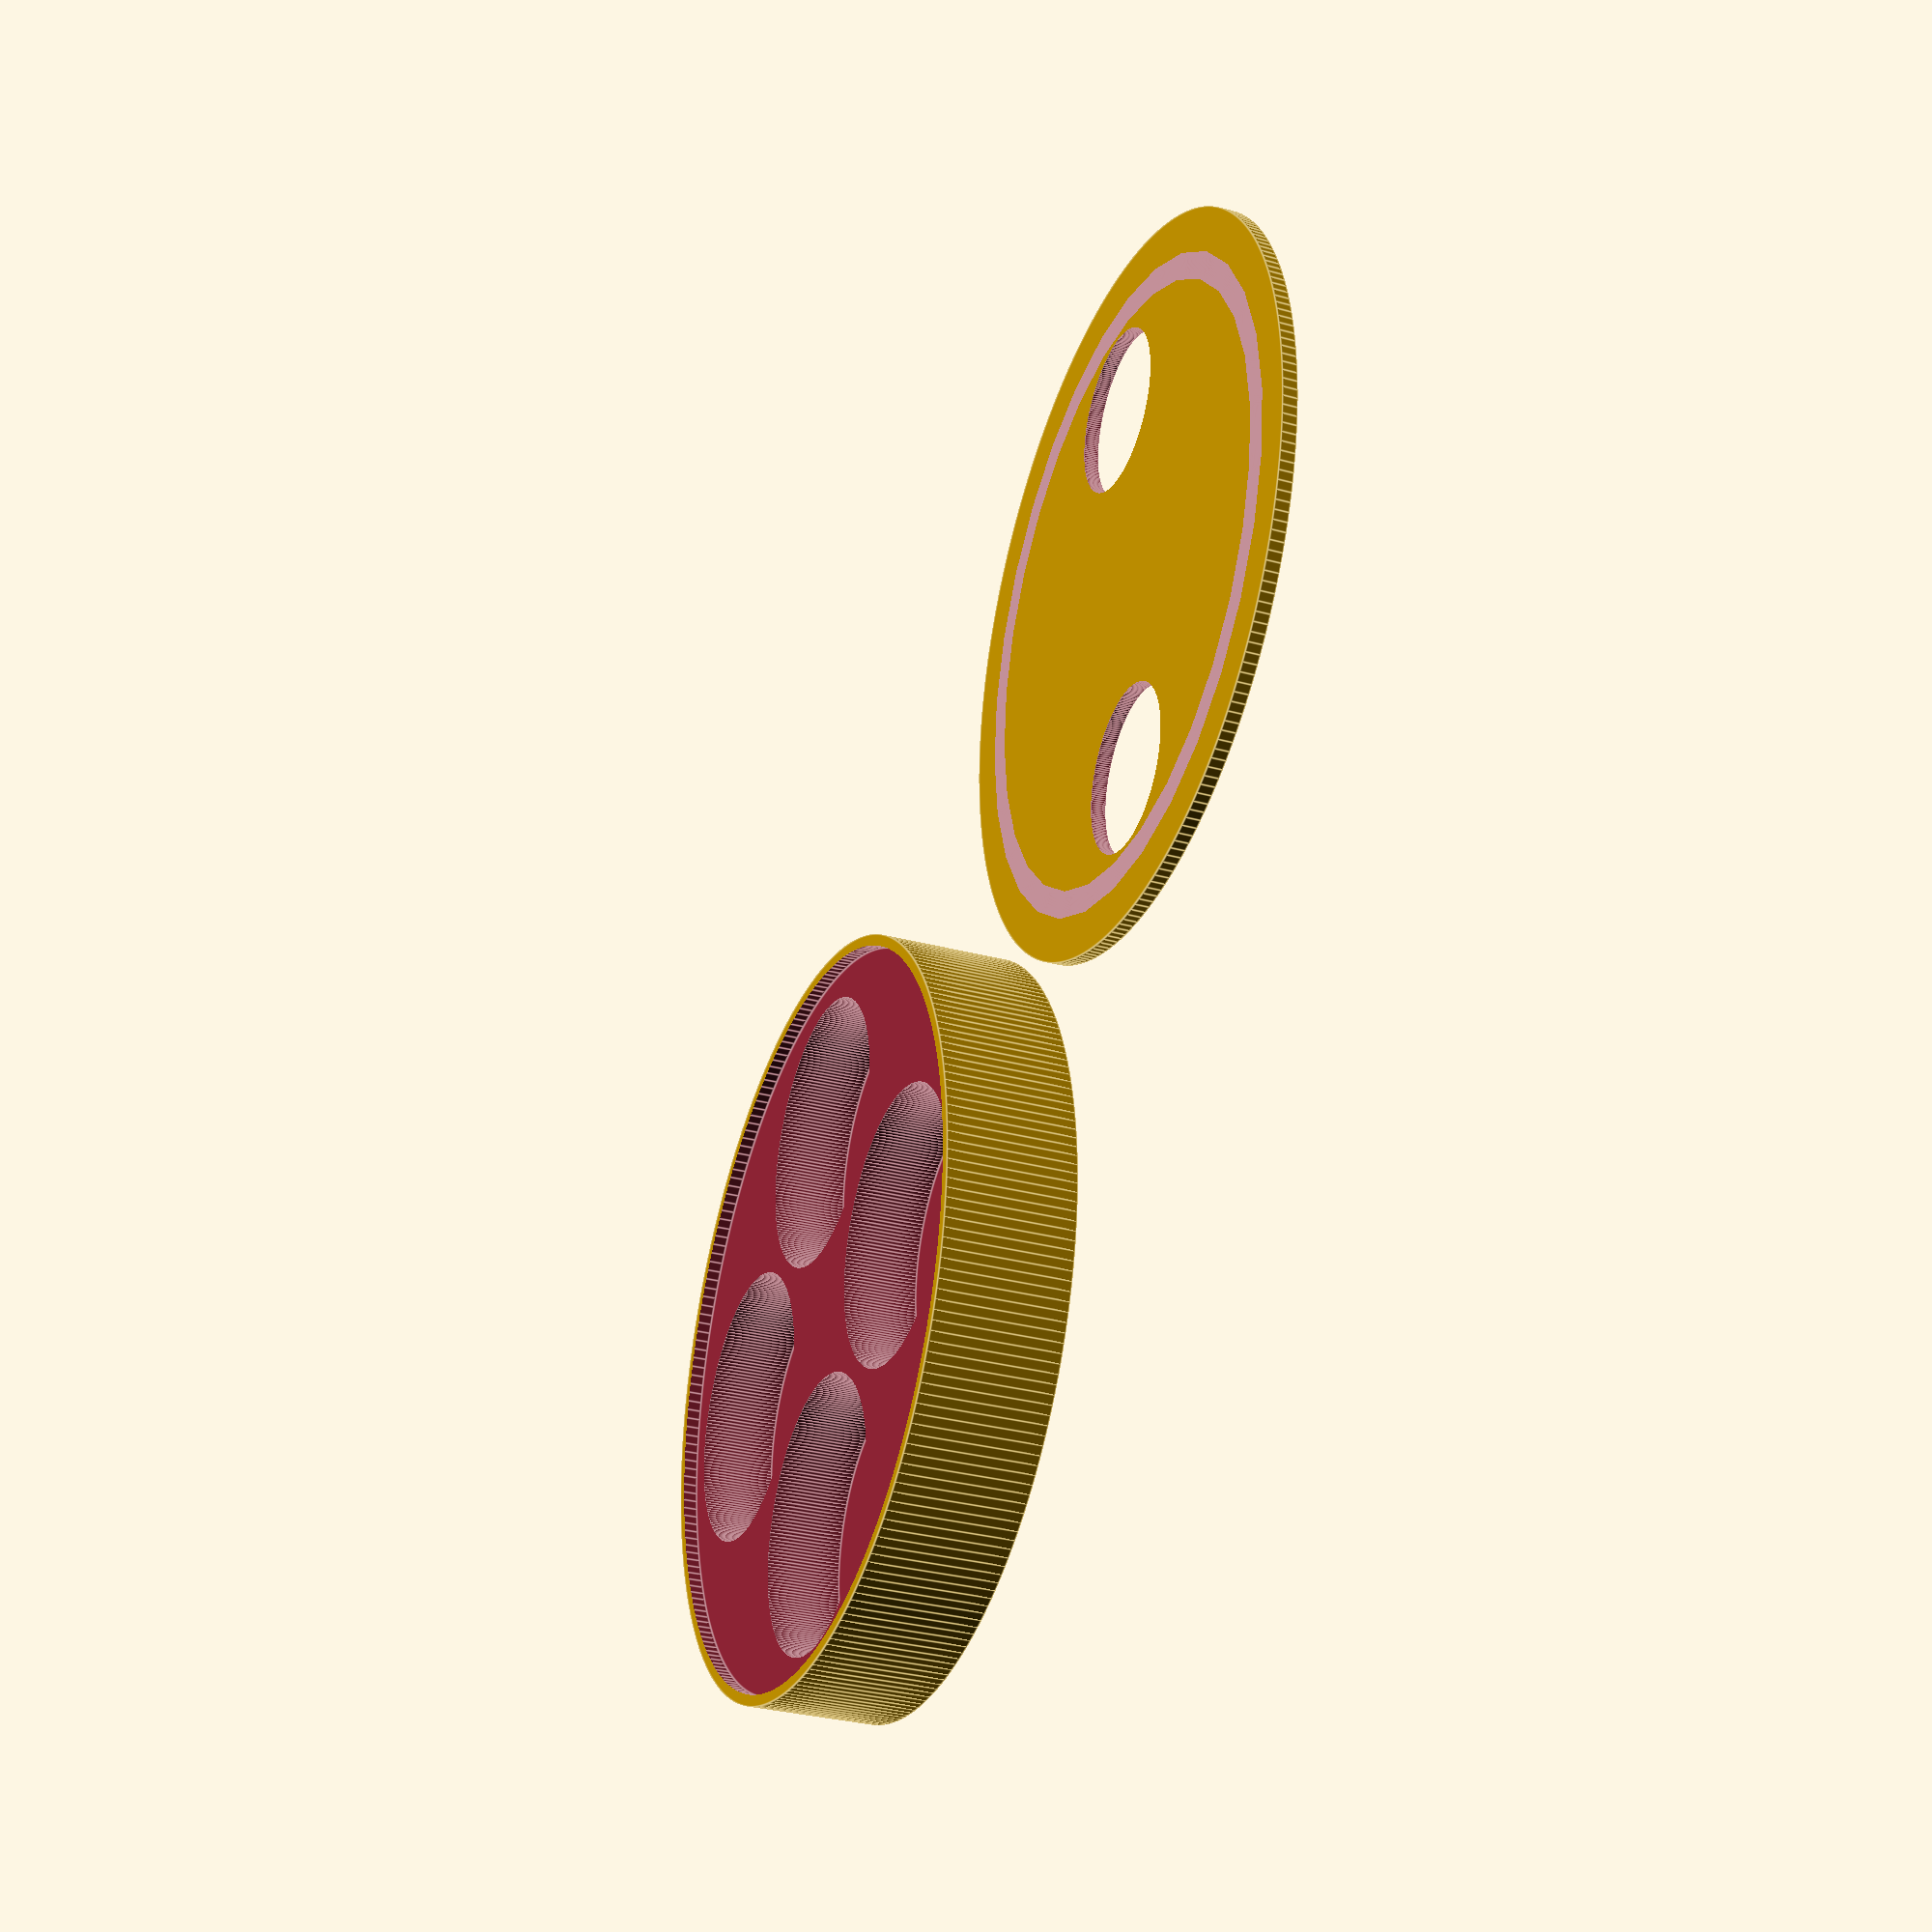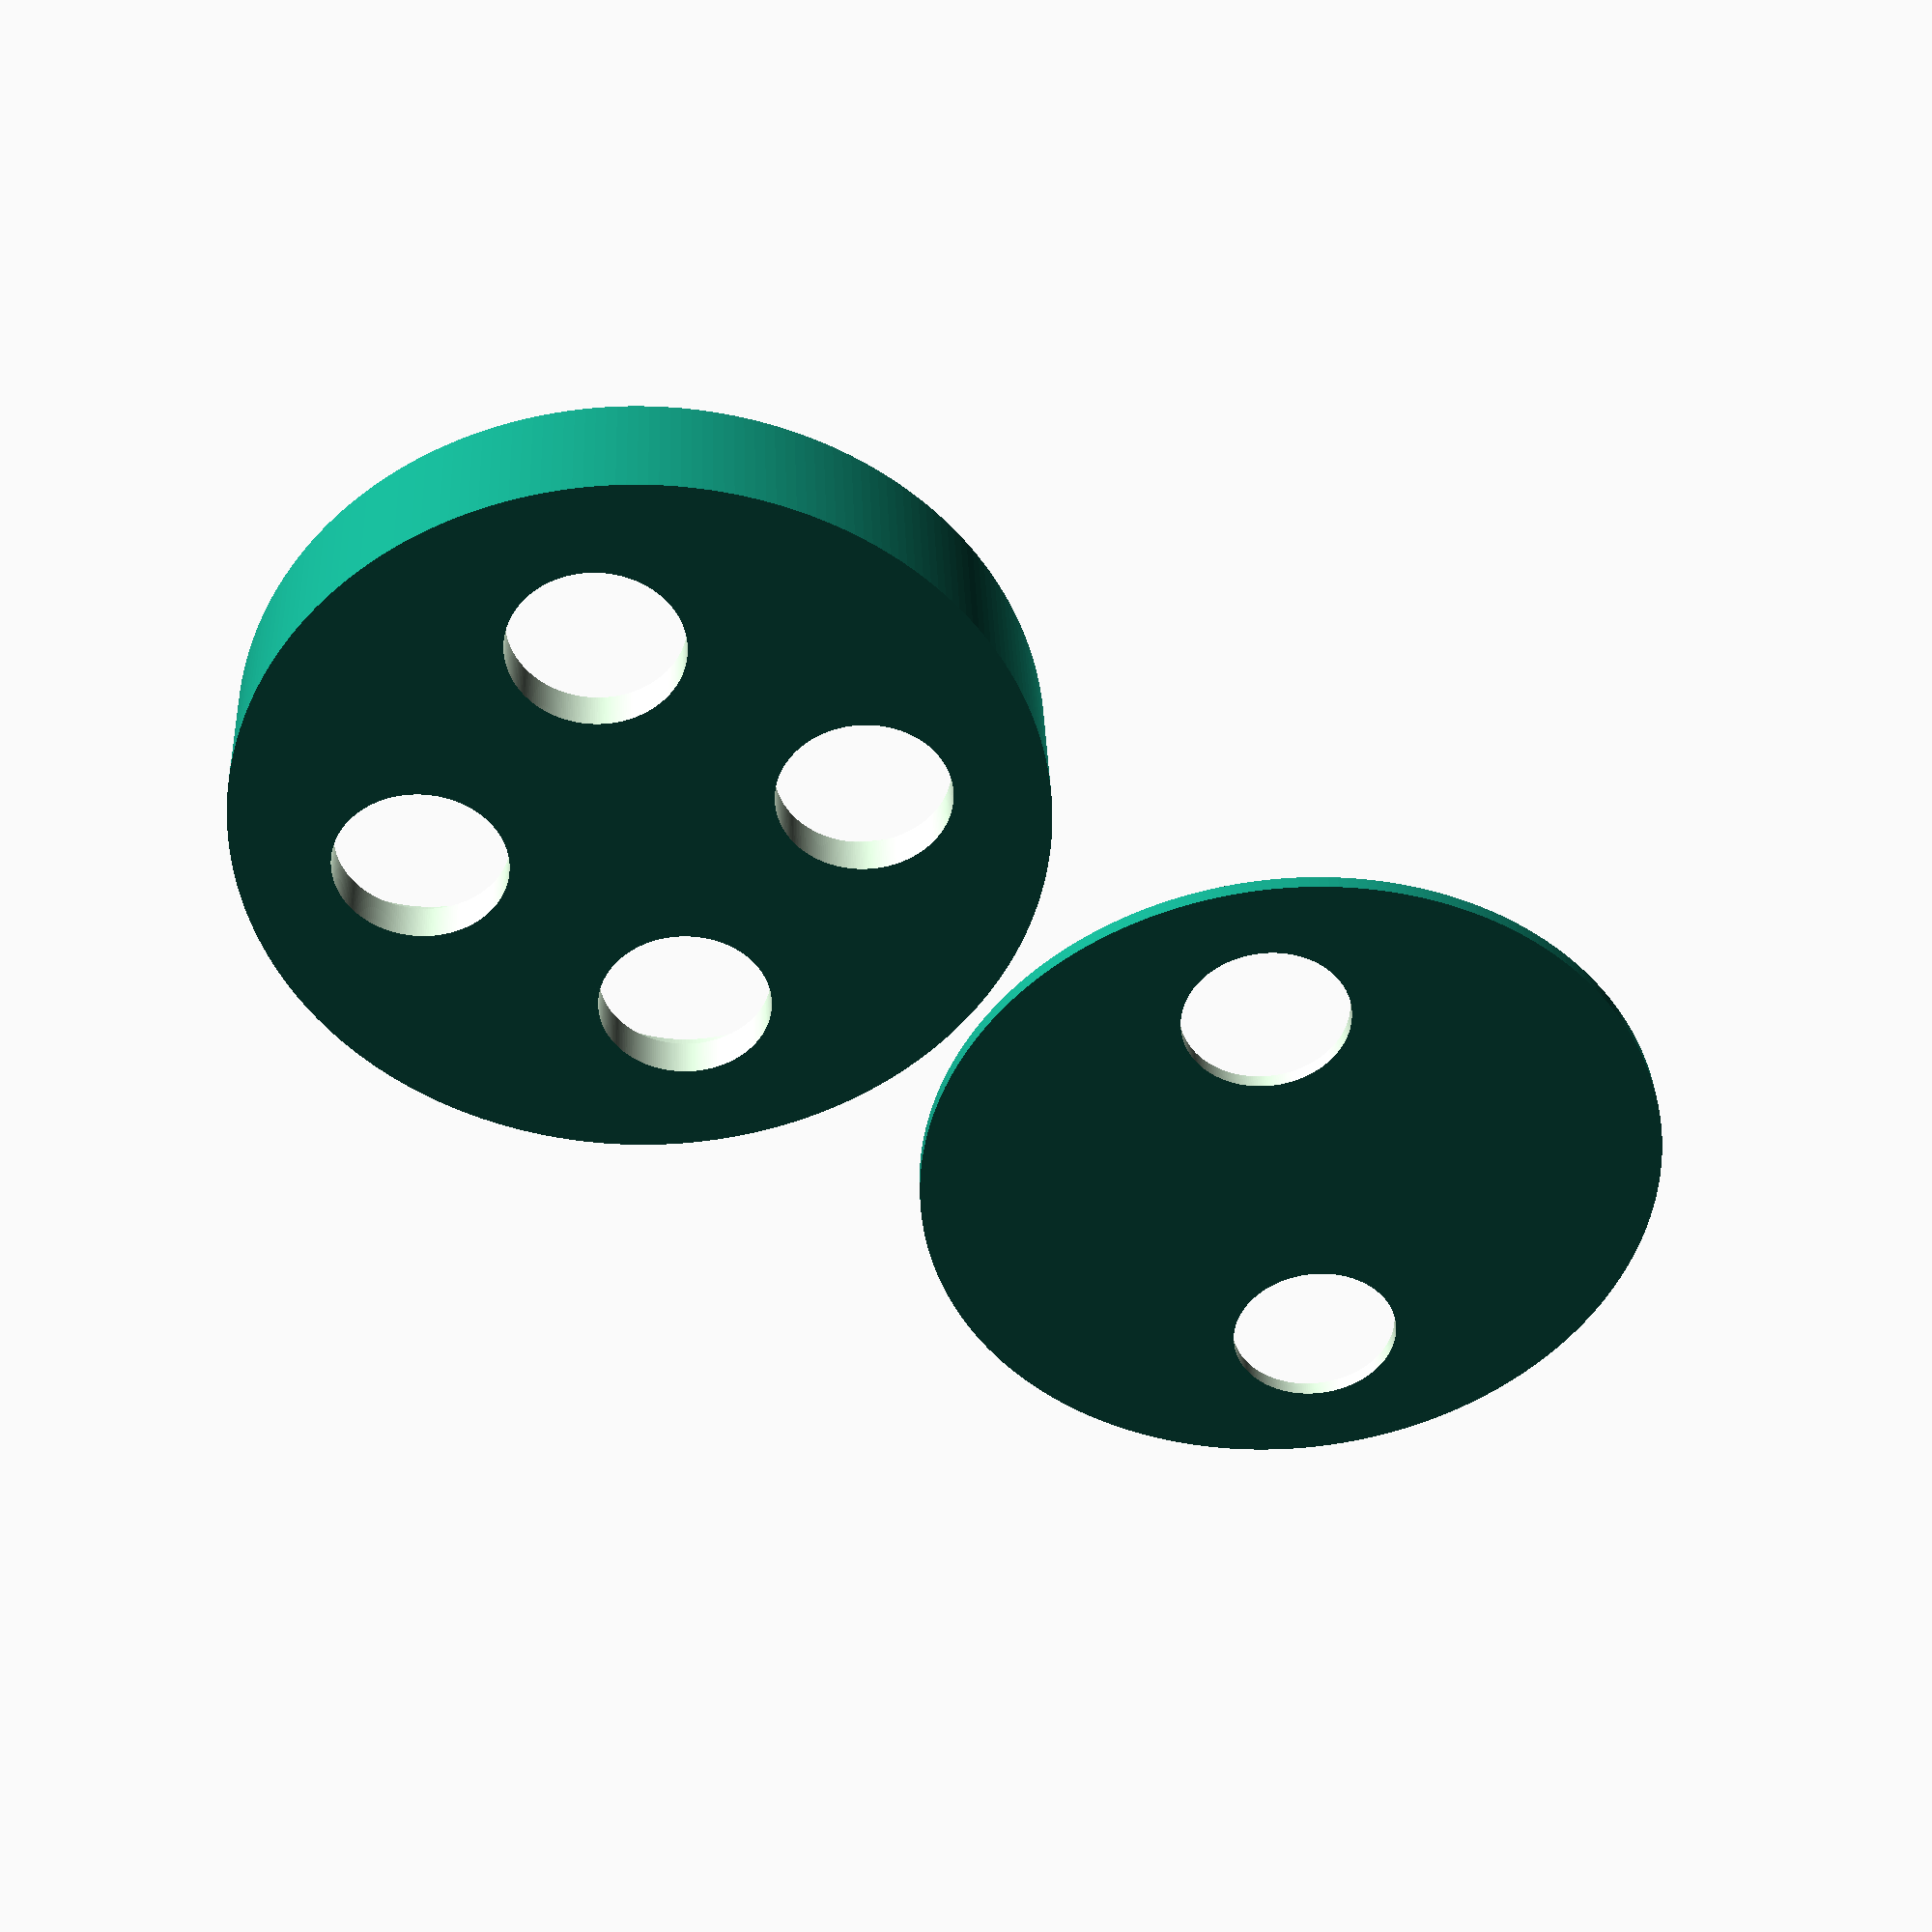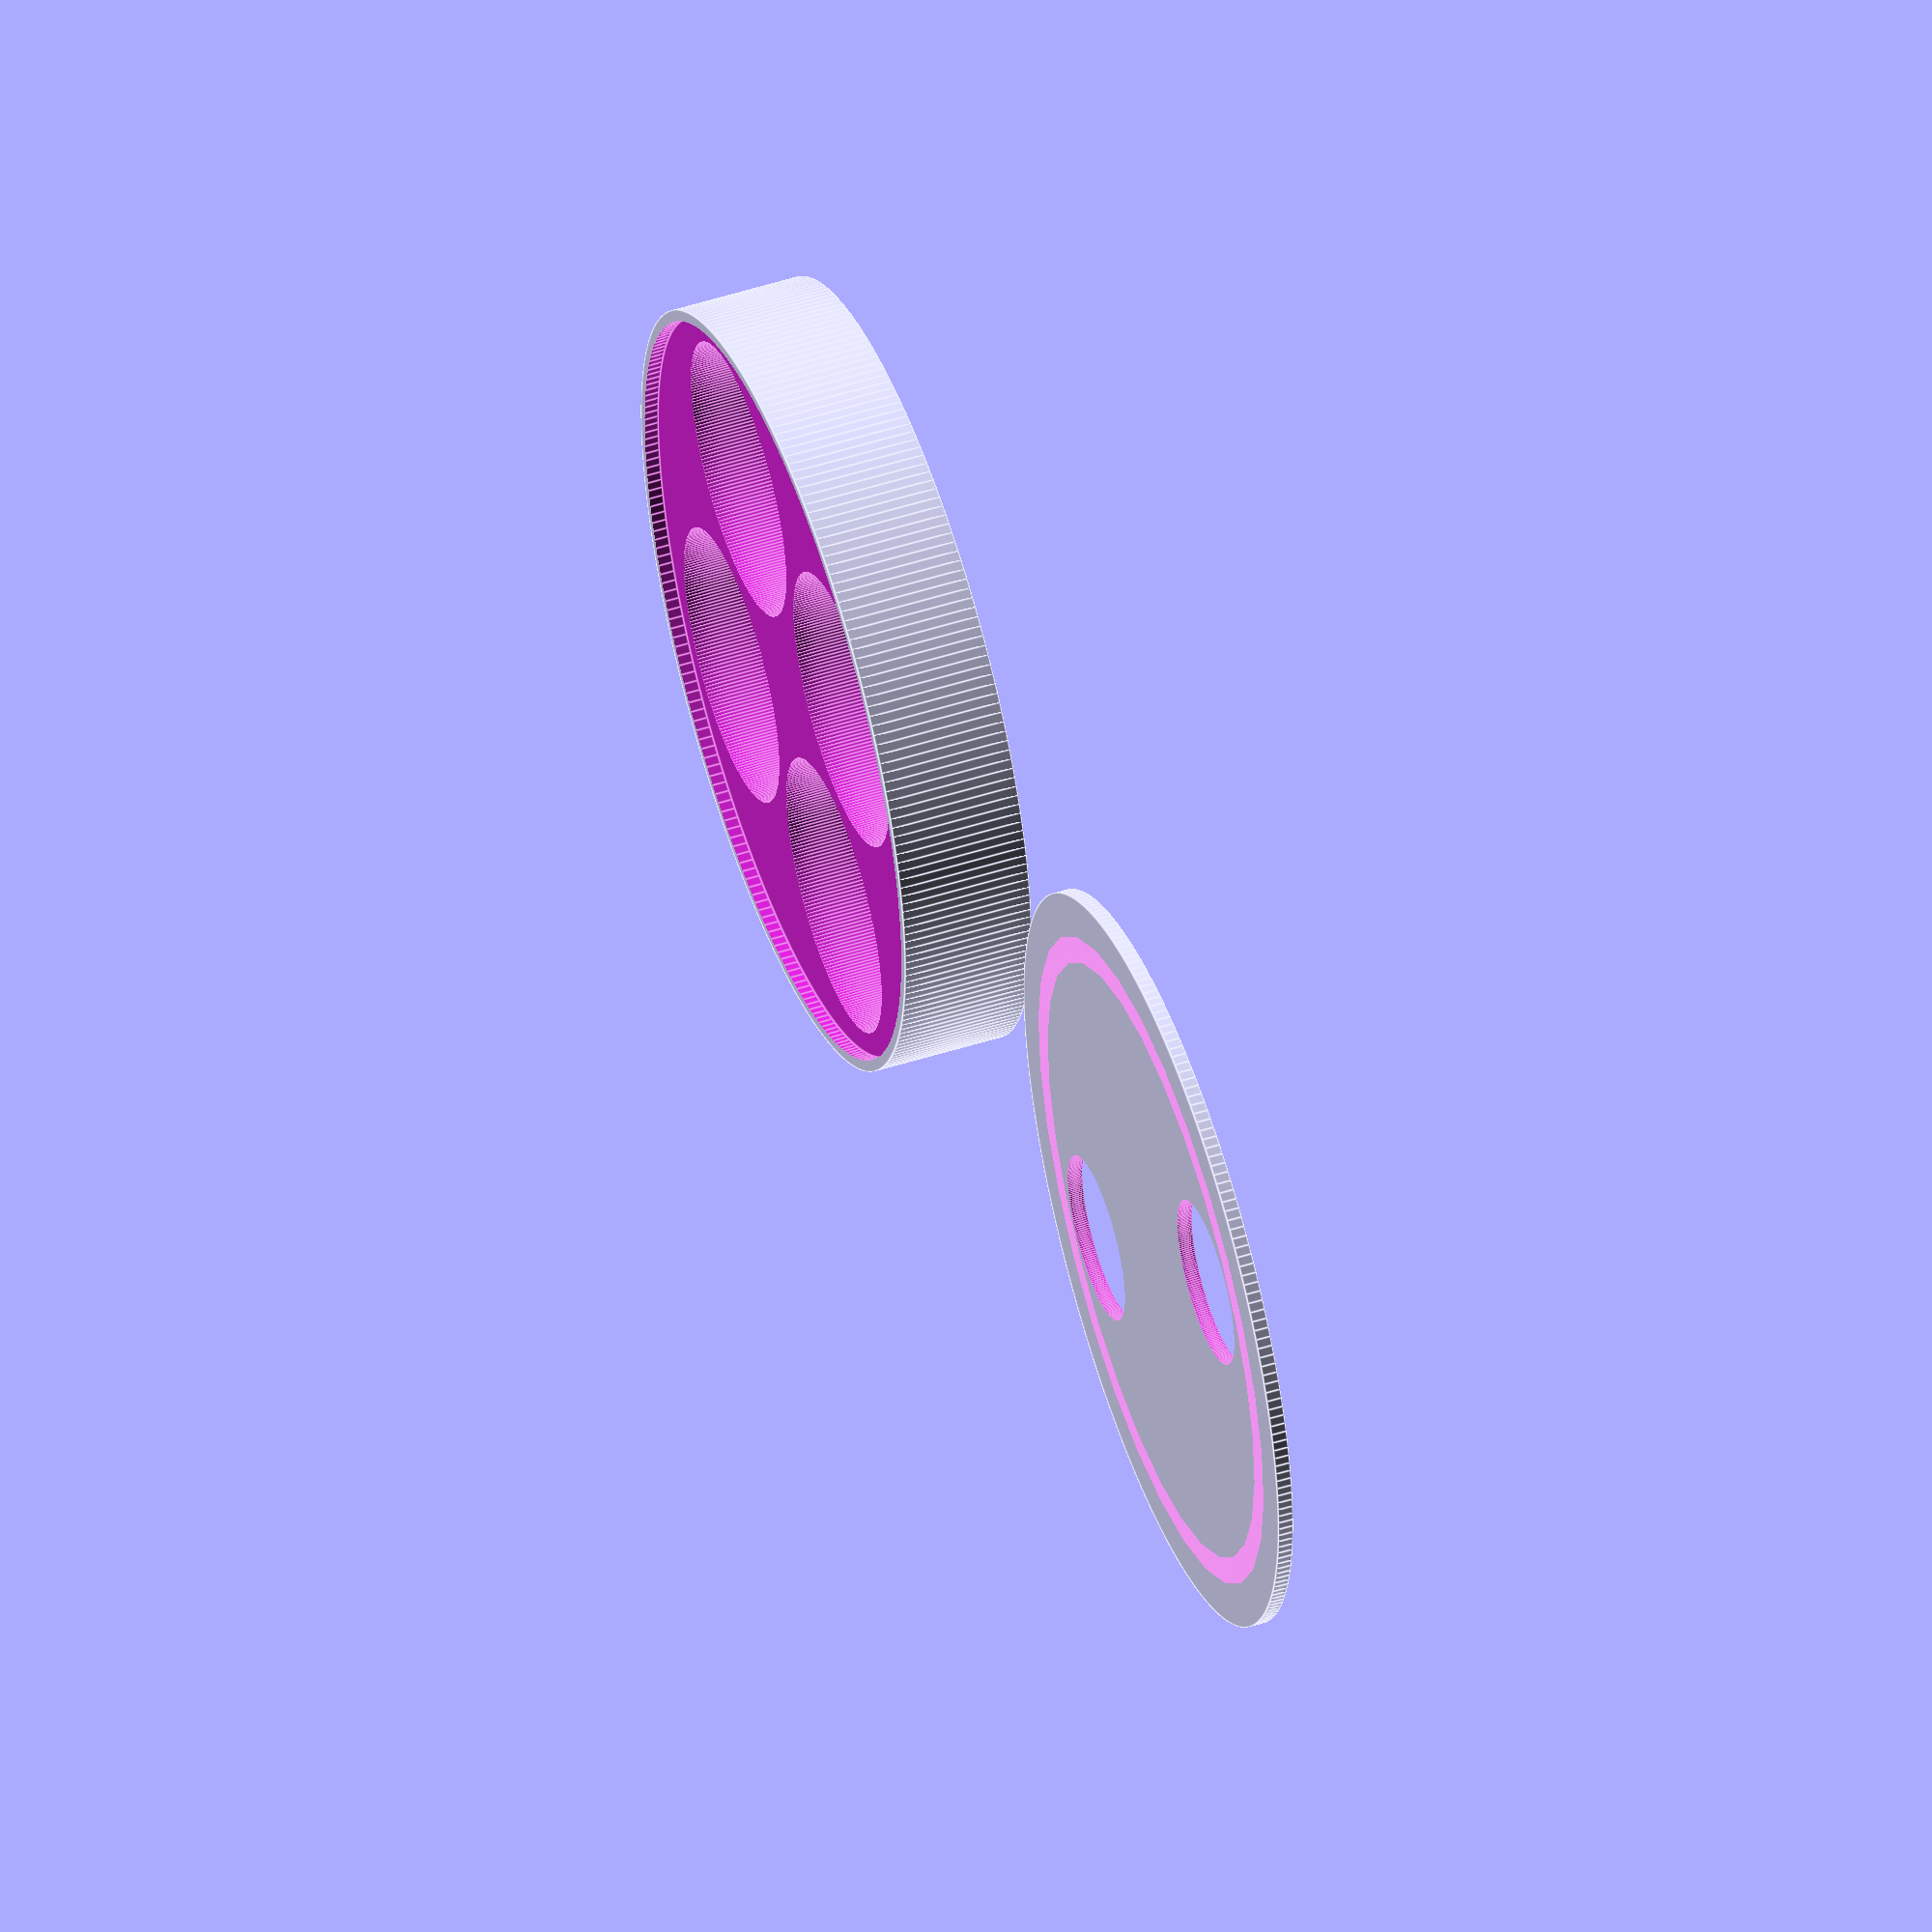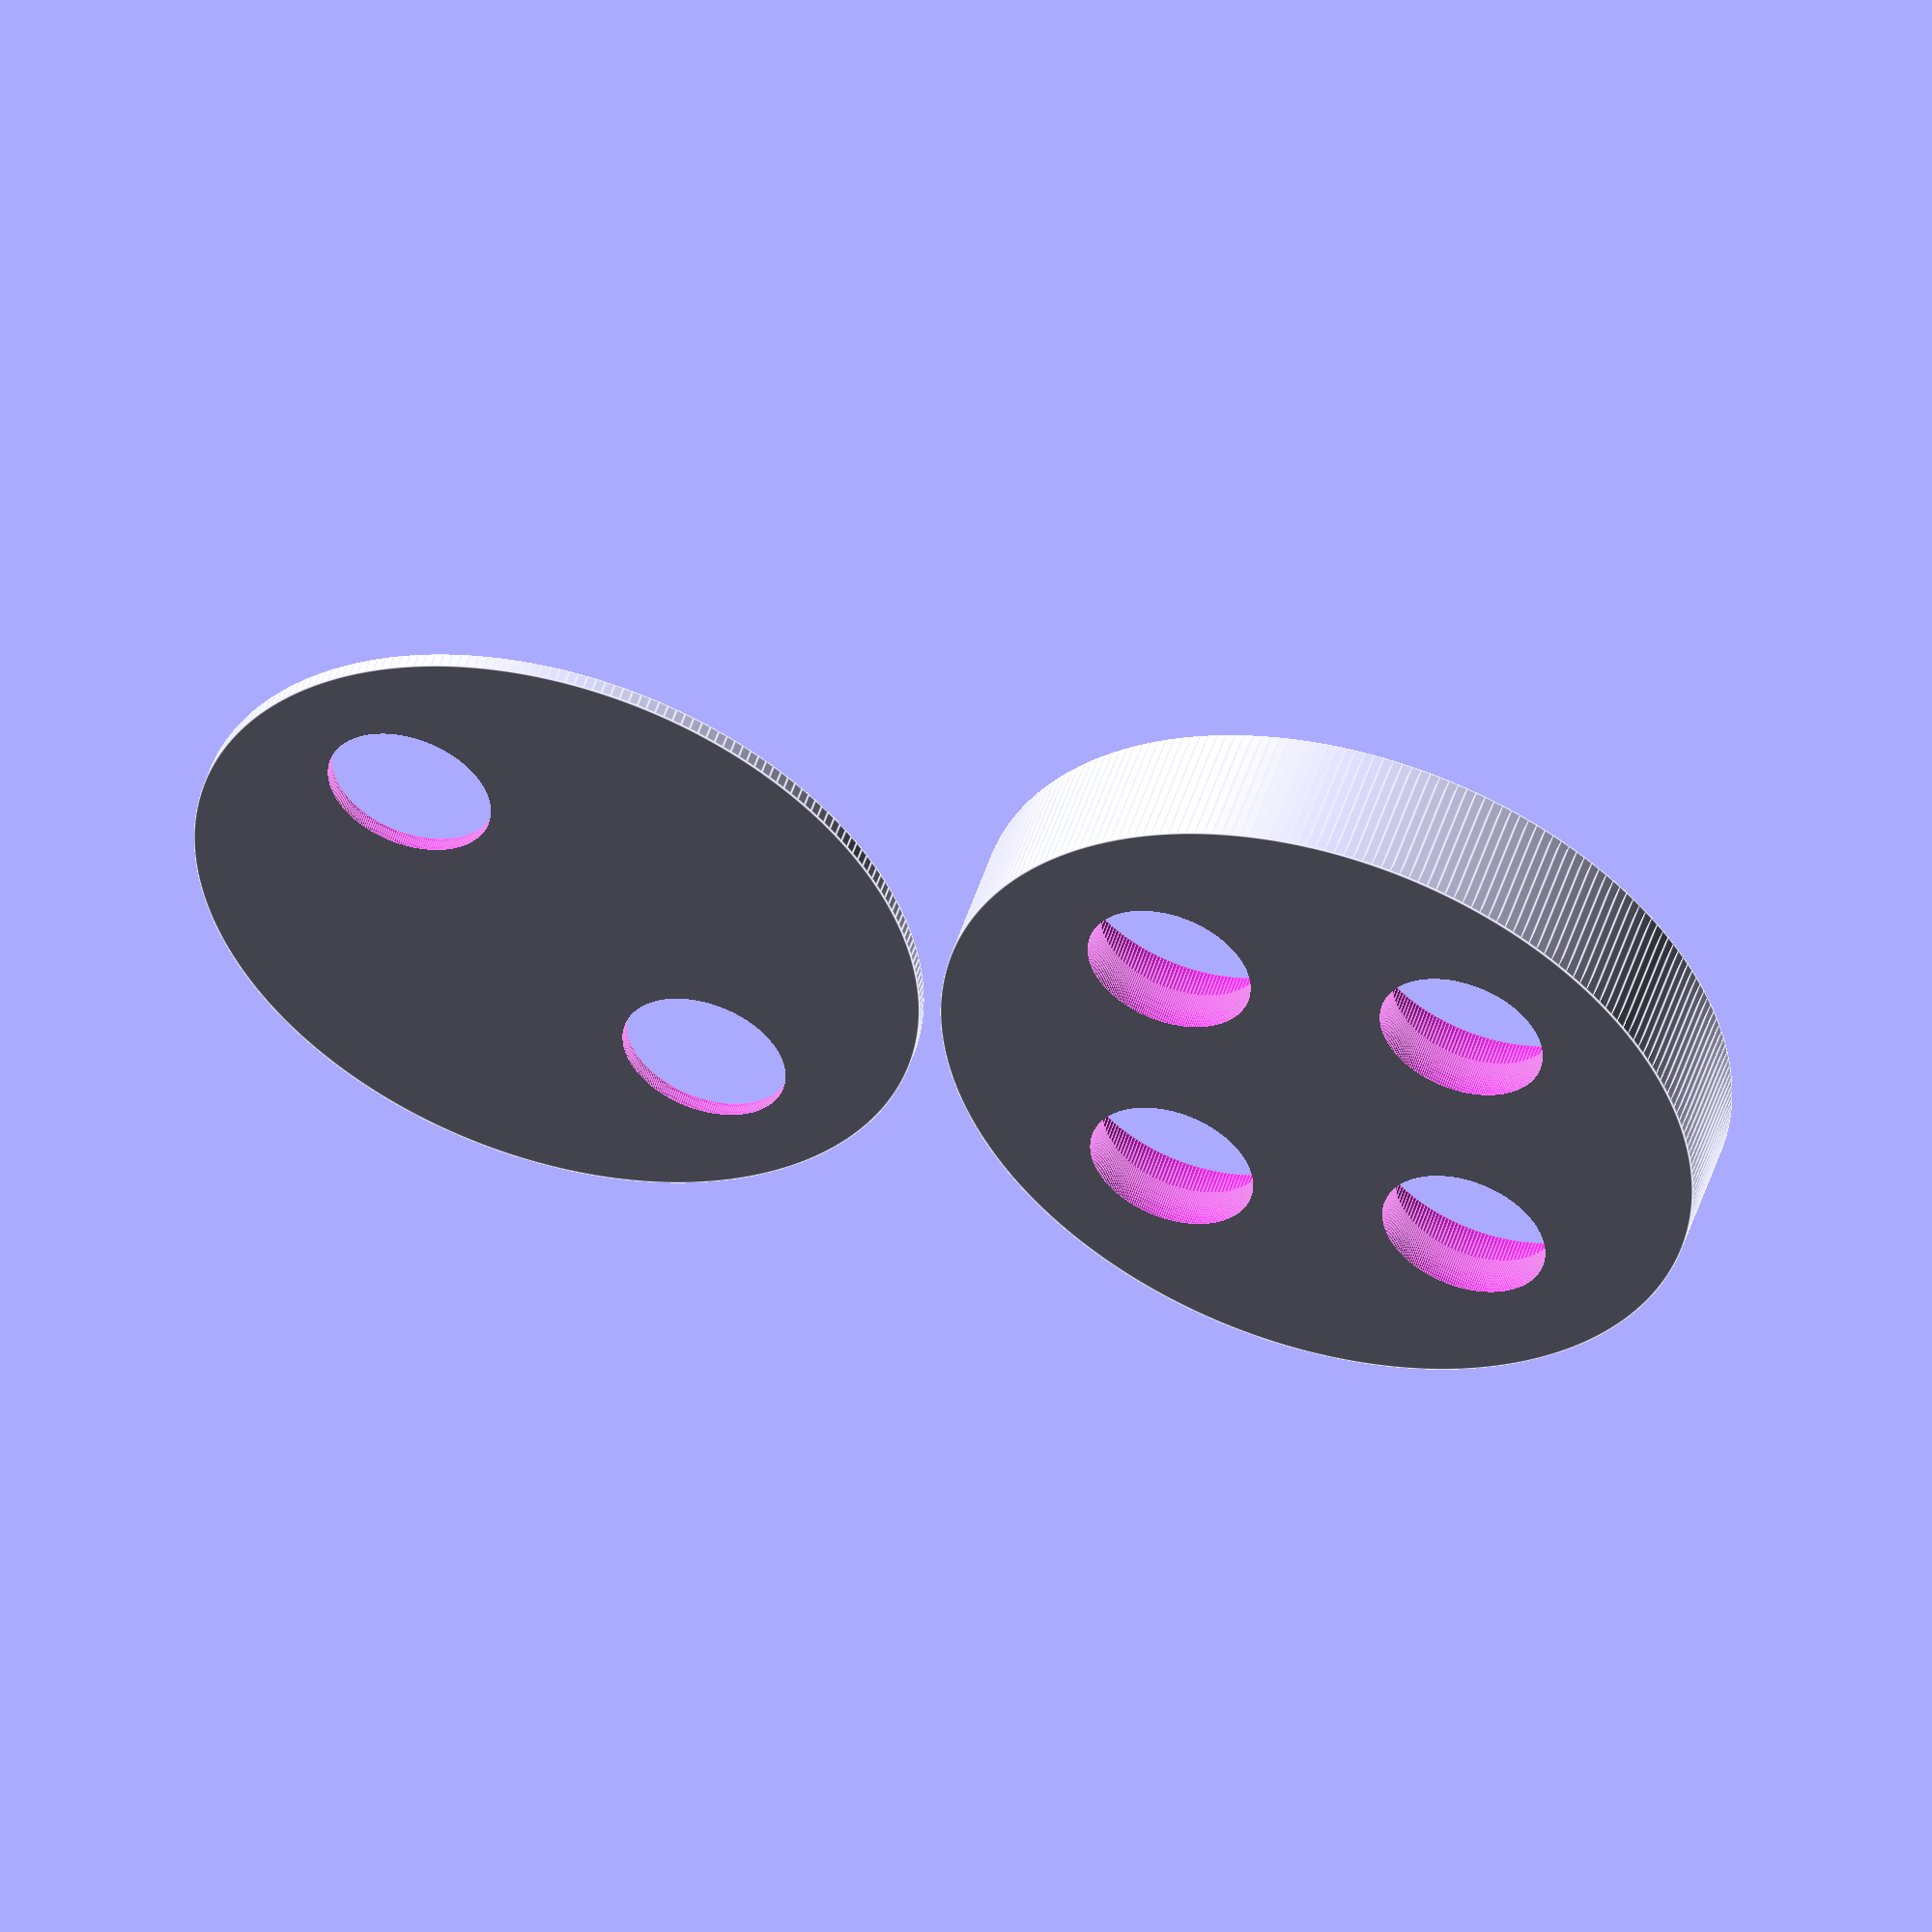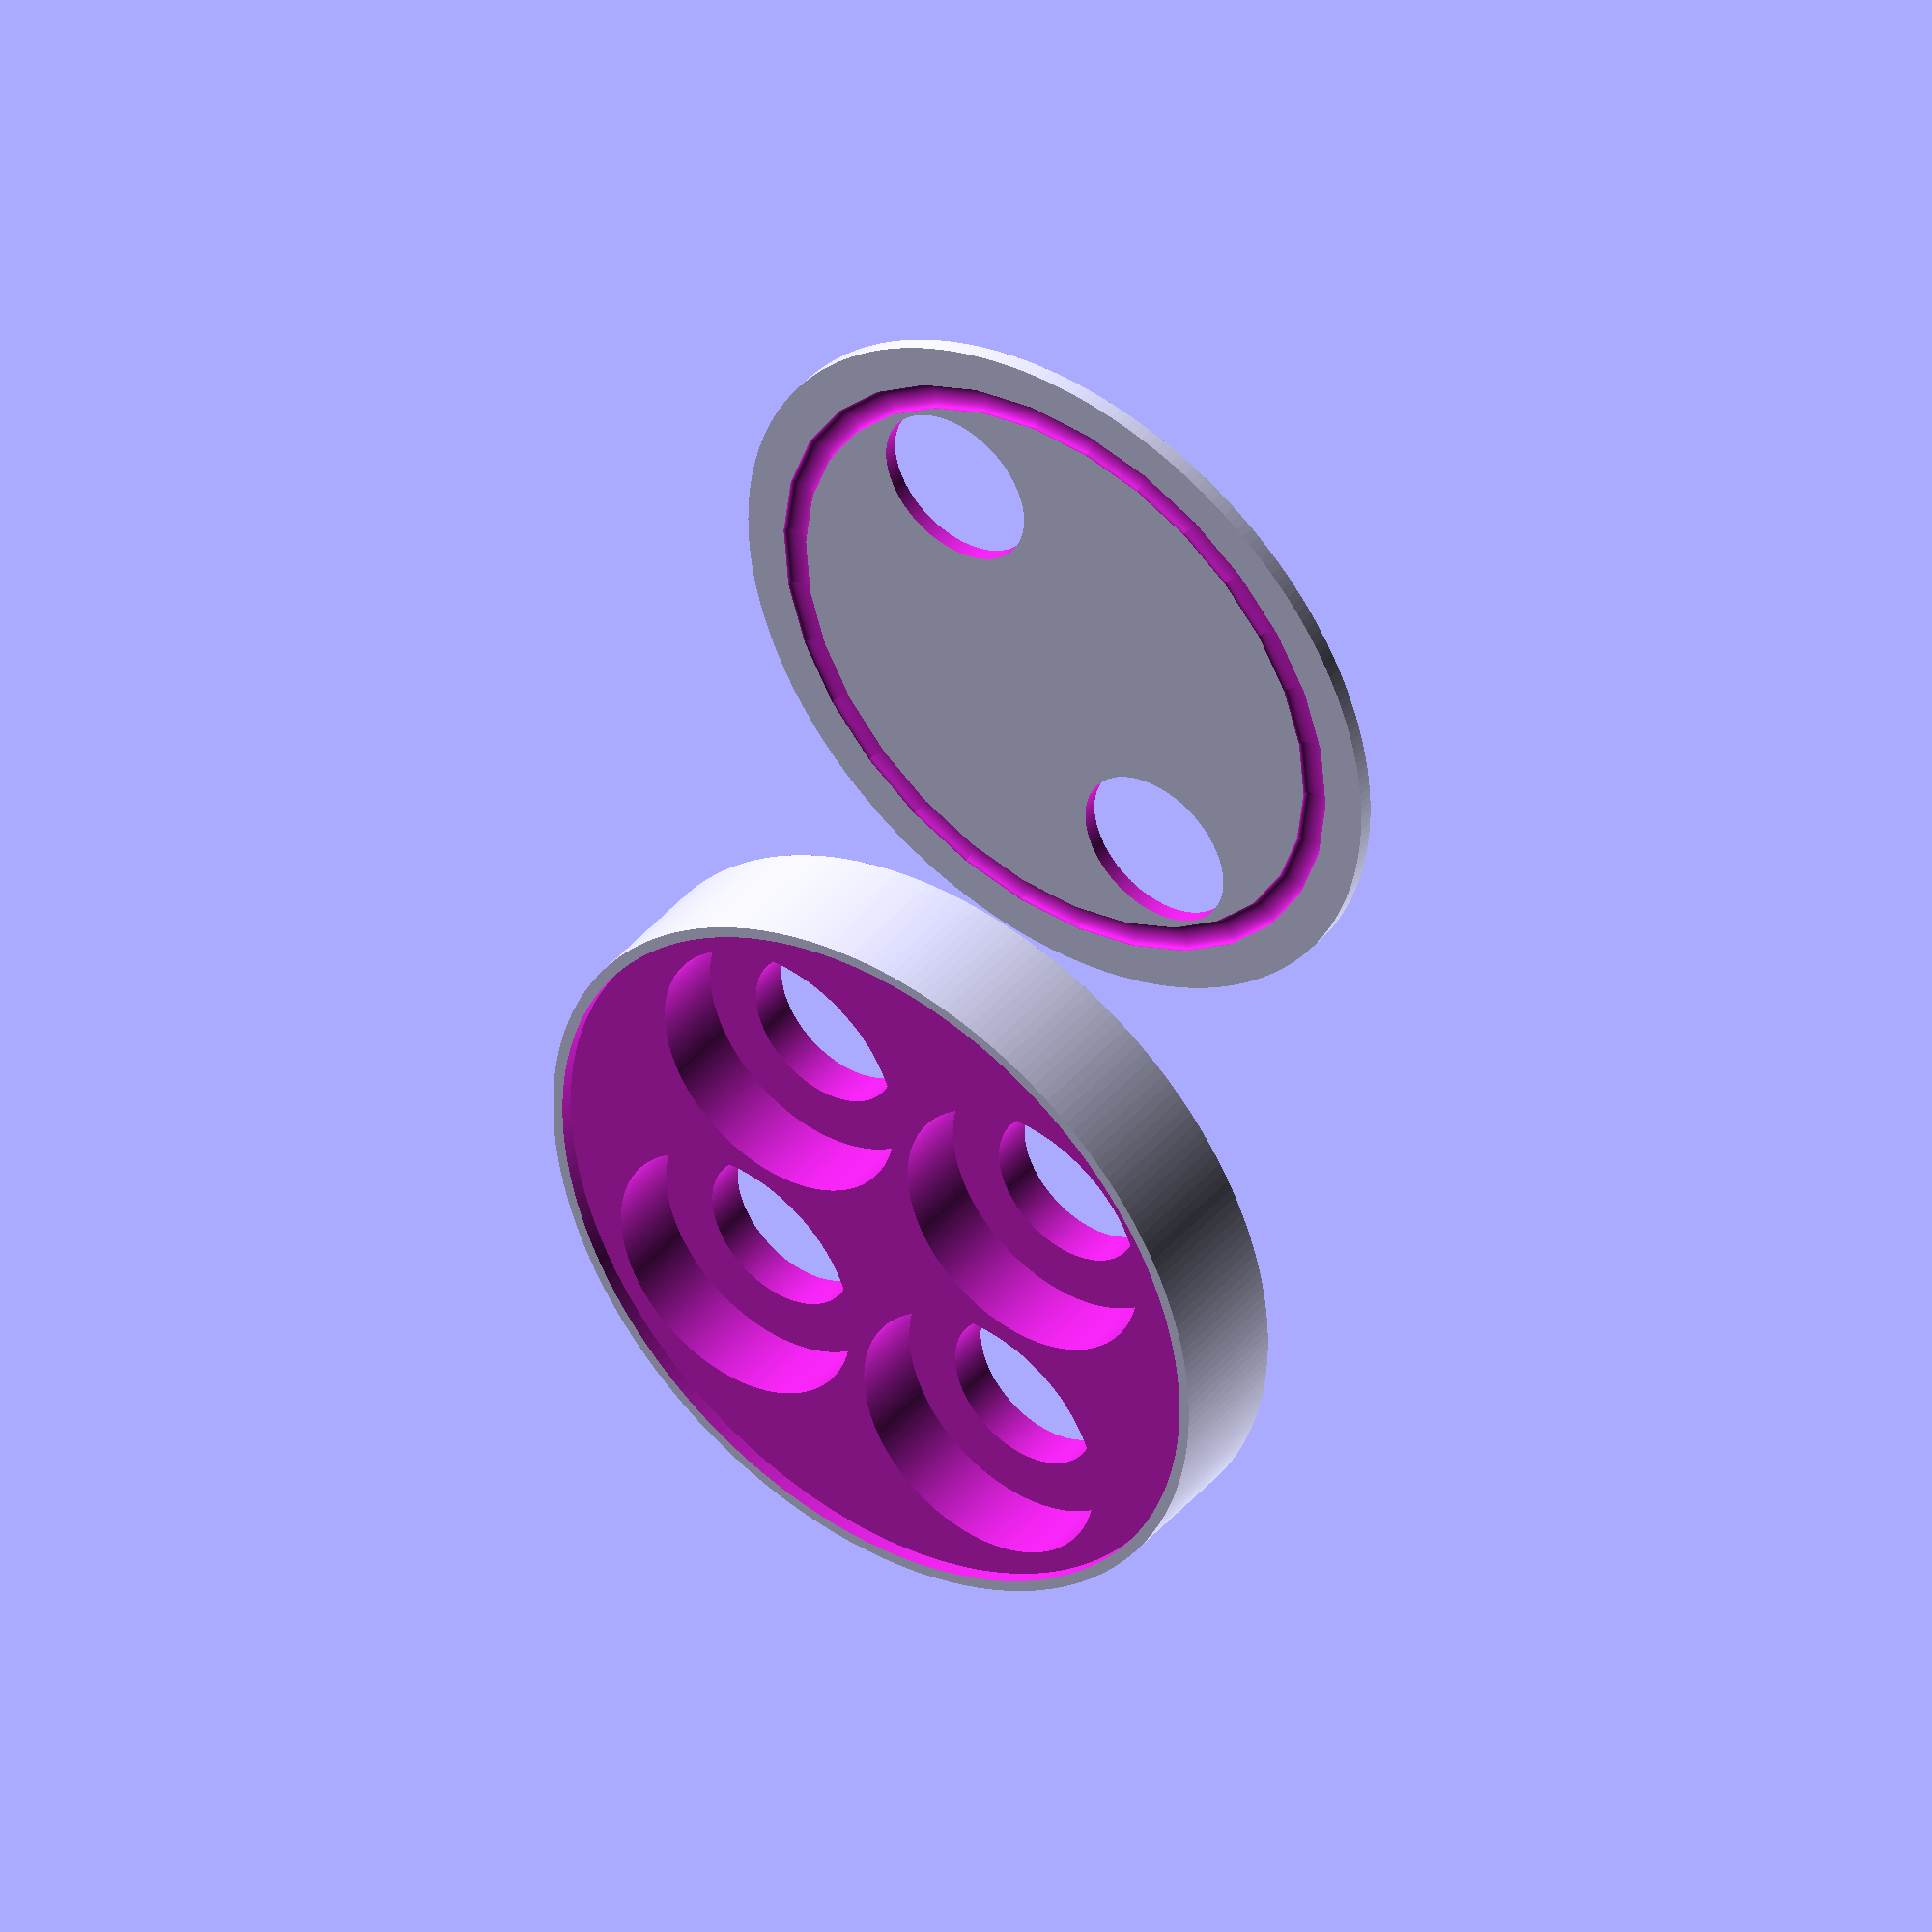
<openscad>

// dist units: mm

//global config
parts_sep = 40; // how much to separate the top and base
eps =0.1; // nudge amount
hewn=250; // how fine should the models be? small for protyping, large for rending
//
//  base config
//
//  //  well config
well_dia = 40.5; // diameter of the food well. Currently set to contain a 3.5 cm petri dish & allow for a 3.8 cm cover to be added while in well
well_rad = well_dia/2; // r: radius of the food well
well_depth=11; // depth of the food well. Currently set to fit flush against the top of a 1.1 cm petri dish.

//
//  //  wall config
wall_thick = 3; // wt: wall thickness between wells
bottom_thick = 6.05;//wall_thick; // the thickness of the bottom of the disk
//
//  //  lip config
lip_thick = 2; // lt: how far past the base does the lip extend?
lip_overhang = 2; // lo: how far down the base does the lip extend?
//
//  stage config
rad_cont = 0.6; // rc: how much smaller is the entry port than the well? Also controls the under-well access spots atm
//
//  // groove config
grv_rad = 45.8; // radius of groove
//grv_dpth = lip_overhang/2; // depth of groove (in this case, also half the width of the groove)
grv_wdth =4;
grv_dpth = grv_wdth/2;

// define a well
module well(x,y,d,r){
     translate([x,y,0]) cylinder(r=r, h=d, $fn = hewn);//, center=true) ;
}

// define four evenly spaced wells
module allswell(d,r, wt){
    cntr = (r + wt/2)*sqrt(2.0); // calculate the centering coord
    union(){
    well(0,cntr,d,r);
    well(0,-cntr,d,r);
    well(cntr,0,d,r);
    well(-cntr,0,d,r);}
   translate([0,0,-(bottom_thick+2*eps)]) union() {
       well(-cntr,0,d,rad_cont*r);
       well(cntr,0,d,rad_cont*r);
       well(0,-cntr,d,rad_cont*r);
       well(0,cntr,d,rad_cont*r);
   }
}

// define the Big Disk holding the wells
module metawell(d, r, wt, bt, lt, lo){

    translate([0,0,-(bt+eps)]) cylinder(d=(2+2*sqrt(2.0))*r + (2+sqrt(2.0))*wt + 2*lt , h=d+bt+lo, $fn = hewn) ;

    }

module stage(r,wt,lo){
    cylinder(d=(2+2*sqrt(2.0))*r + (2+sqrt(2.0))*wt, h=lo+2*eps, $fn = hewn) ;
}


module punches(d,r,wt,rc){
    cntr = (r + wt/2)*sqrt(2.0); // calculate the centering coord
    well(0,cntr,d,r*rc);
    well(0,-cntr,d,r*rc);
}

//well(0,0,well_depth, well_rad);

//allswell(well_depth, well_rad, wall_thick);

//metawell(well_depth, well_rad, wall_thick, bottom_thick);
    
module allYourBase(d, r, wt, bt, lt, lo){

    difference(){
        difference(){
            metawell(d, r, wt, bt, lt, lo);
            allswell(d, r, wt);// scoop the food wells out
    }

        translate([0,0,well_depth-eps]) stage( r, wt+2*eps, lo); // scoop out the stage pit

    }
}
       

module punchedStage(r,wt,lo,rc){
    difference(){
    stage(r, wt, lo);
    translate([0,0,-0.5*eps]) punches(lo+3*eps, r, wt,rc);
    }
}


module groove(gr, gd, gw){
    rotate_extrude() translate([gr, 0, 0]) scale([gw,gd,1]) circle(r = 1/2, $fn = hewn);
}


module groovyPunchedStage(r,wt,lo,rc,gr,gd,gw){

    difference(){
        punchedStage(r, wt, lo, rc);
        translate([0,0,lo]) groove(gr, gd,gw);
    }
    
    
}



translate([parts_sep,parts_sep,bottom_thick+eps])  allYourBase(well_depth, well_rad, wall_thick, bottom_thick, lip_thick, lip_overhang);

 translate([-parts_sep,-parts_sep,0])groovyPunchedStage(well_rad,wall_thick,lip_overhang, rad_cont, grv_rad, grv_dpth, grv_wdth);



</openscad>
<views>
elev=30.8 azim=179.6 roll=68.5 proj=p view=edges
elev=321.5 azim=9.0 roll=177.5 proj=p view=wireframe
elev=311.1 azim=228.9 roll=70.4 proj=o view=edges
elev=309.9 azim=225.5 roll=197.3 proj=o view=edges
elev=318.1 azim=145.2 roll=36.2 proj=o view=wireframe
</views>
